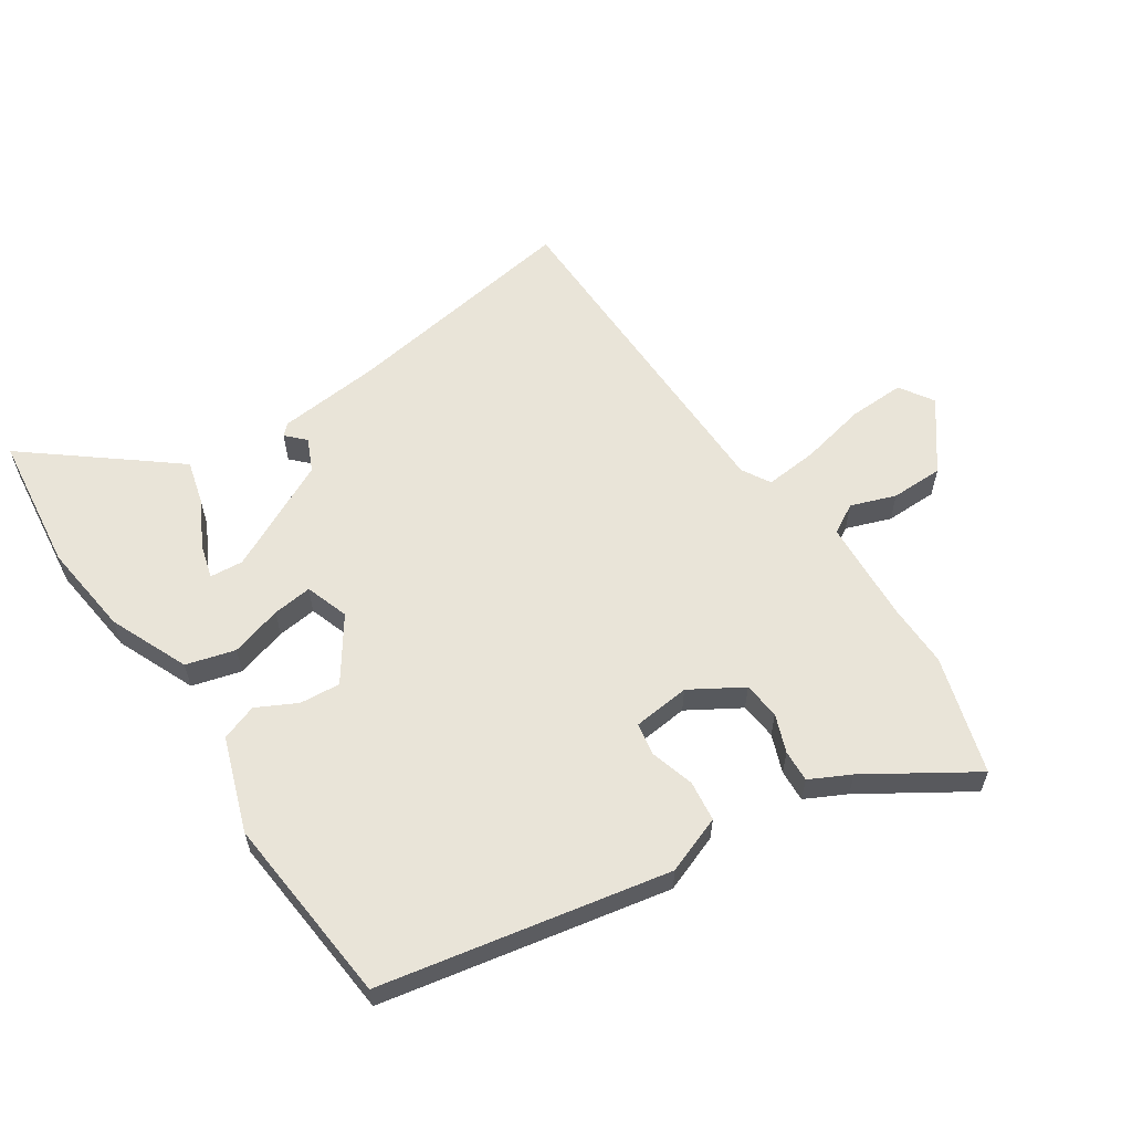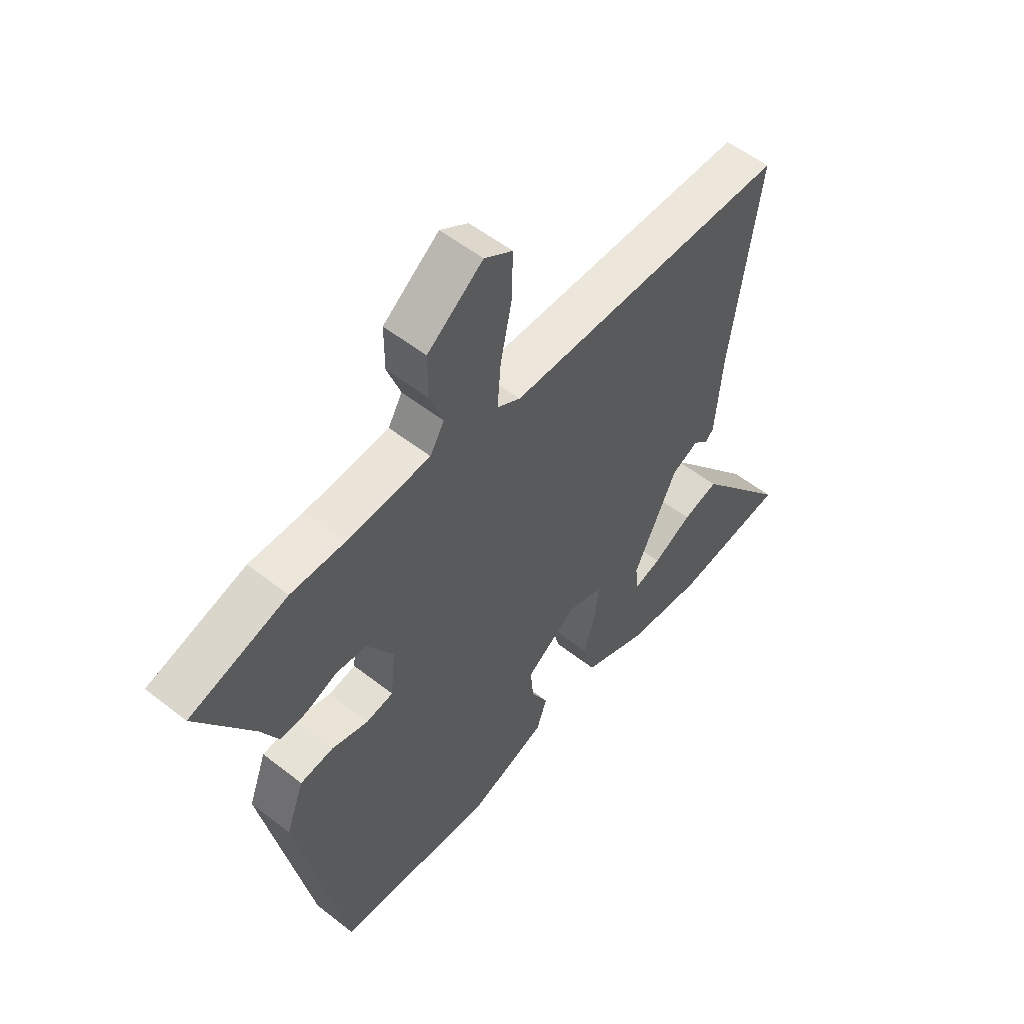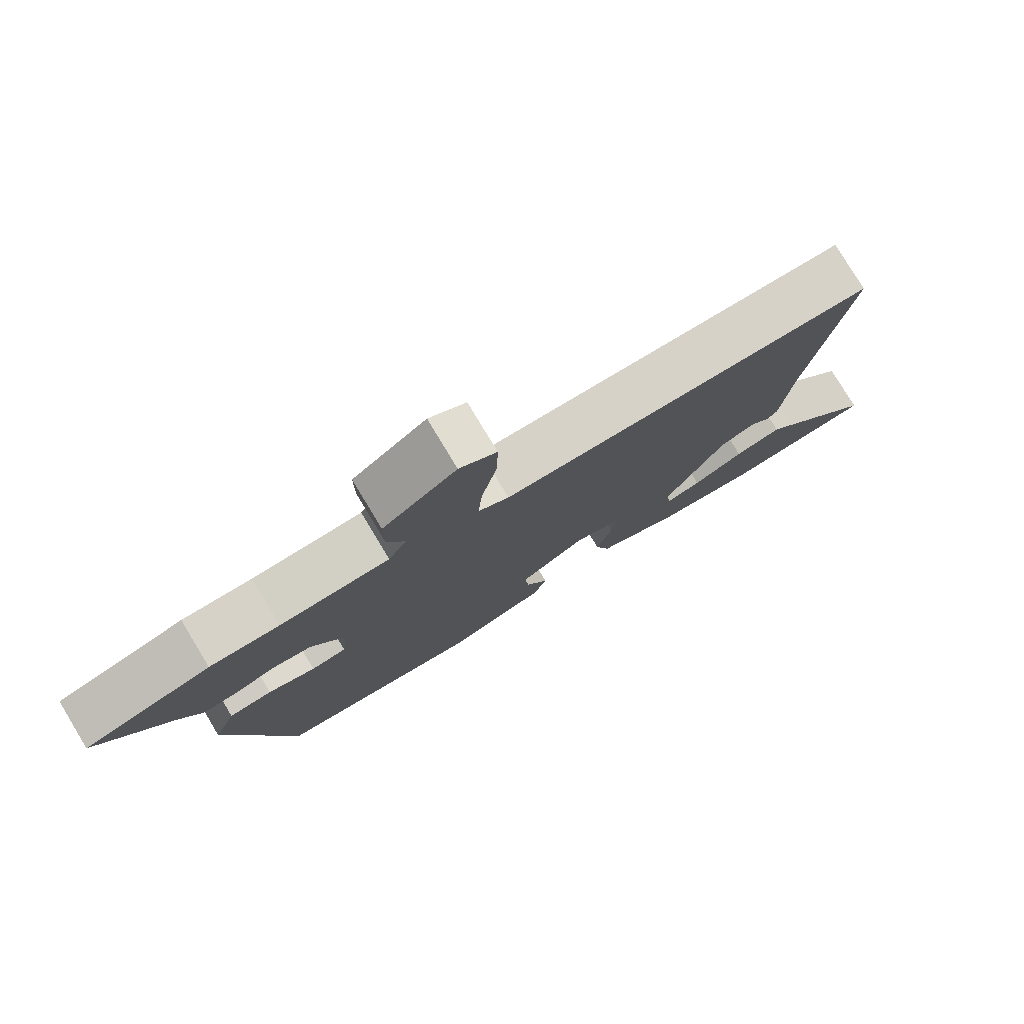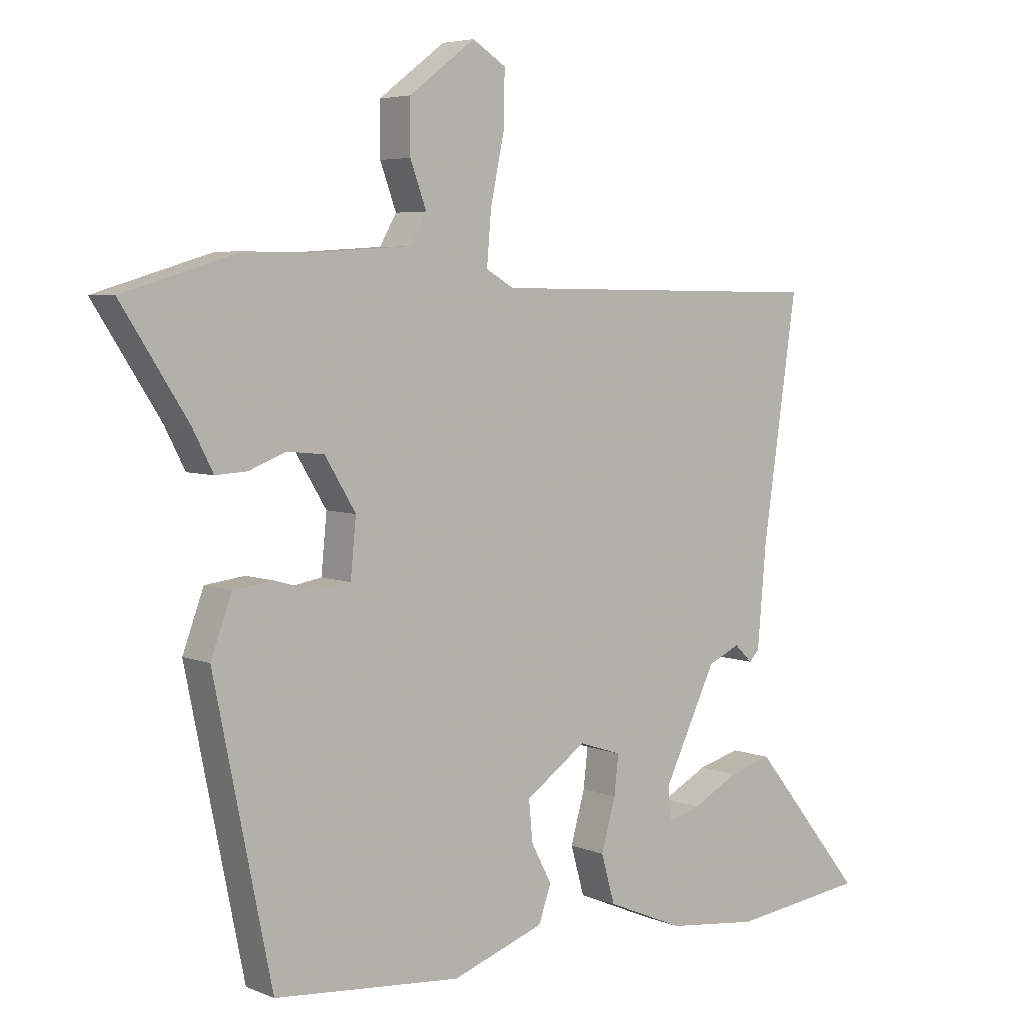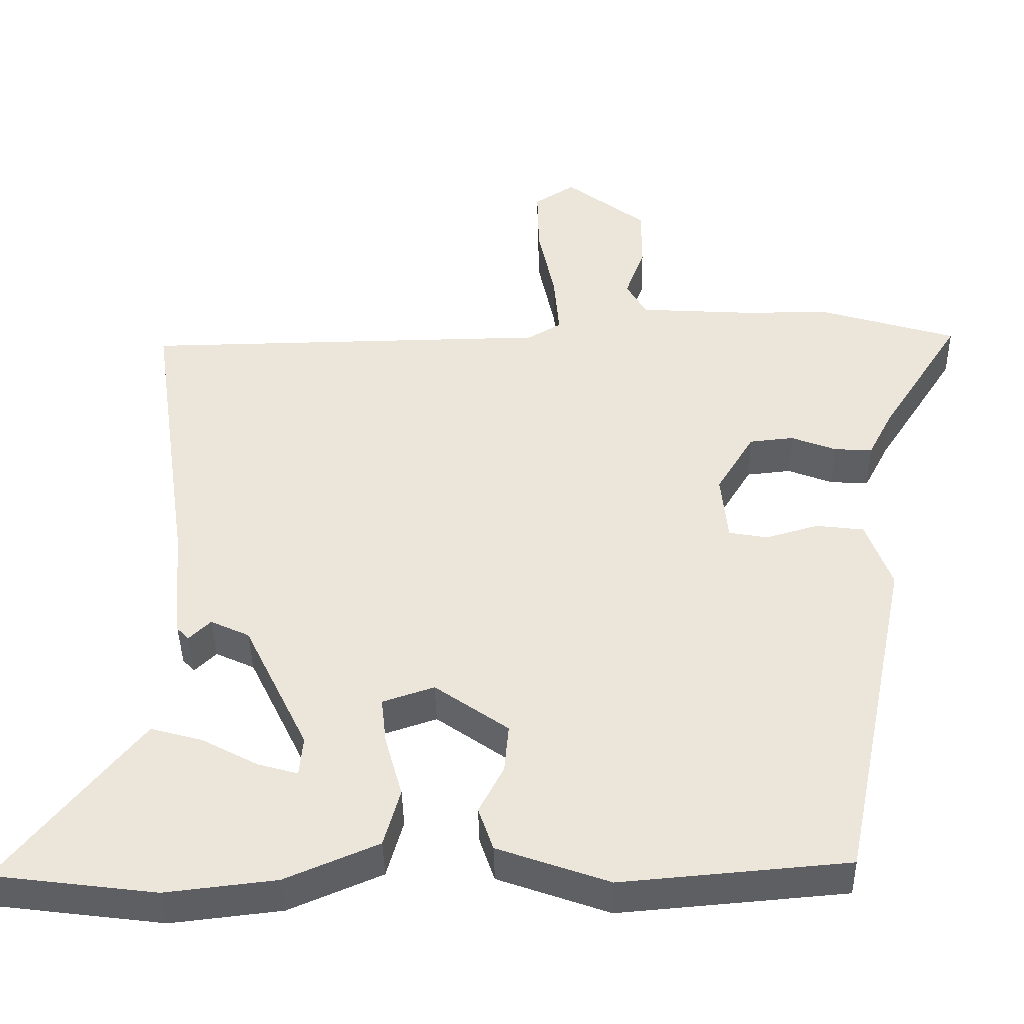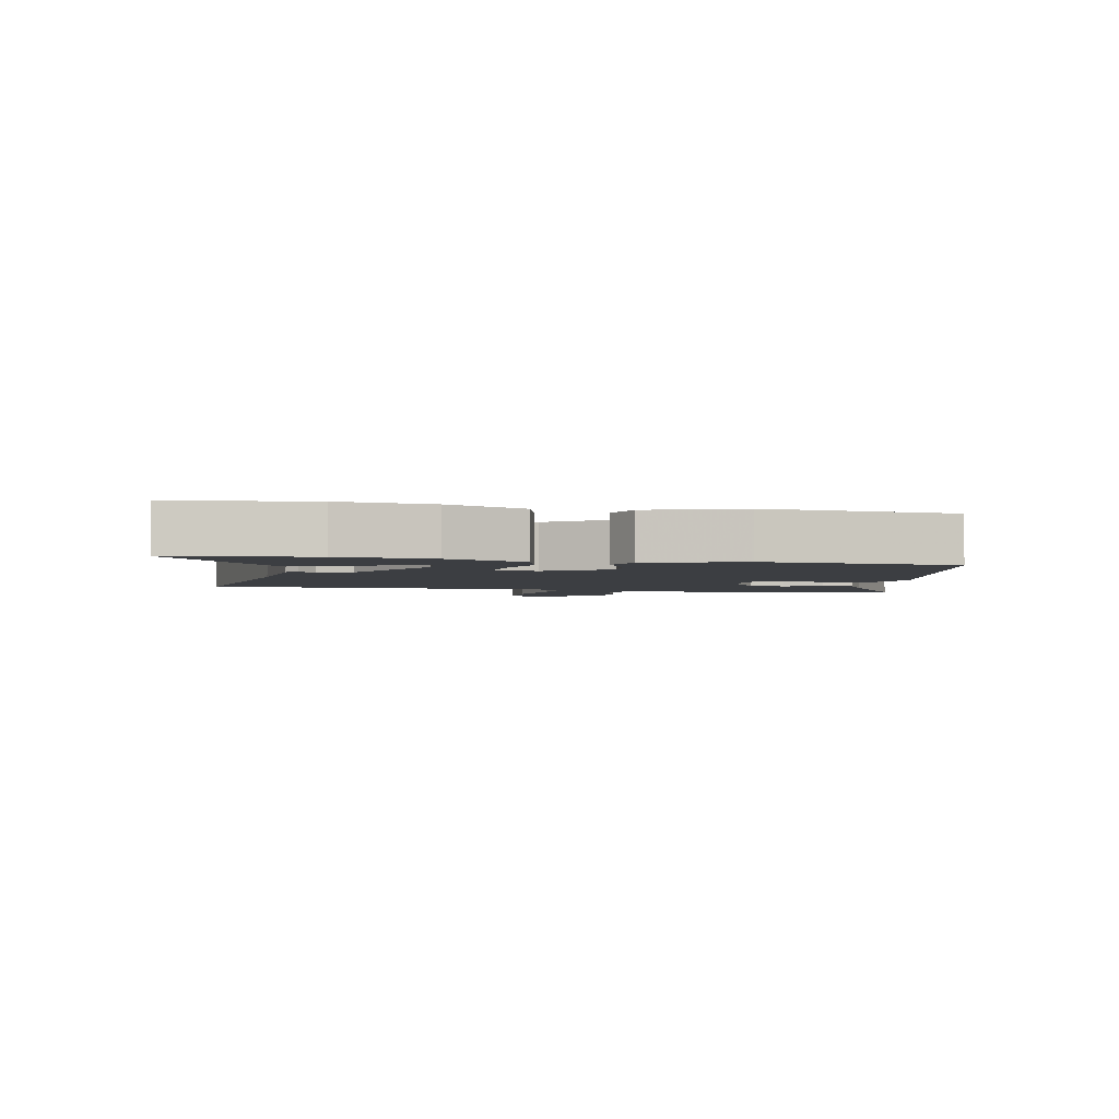
<metadata>
{"format":"obj","ext":"obj","renderer":"f3d","projection":"perspective","resolution":1024,"background":"white","views":[{"elev":60.0,"azim":-124.0,"up":"+Y"},{"elev":54.7,"azim":-50.3,"up":"+Z"},{"elev":78.8,"azim":-31.1,"up":"+Z"},{"elev":5.1,"azim":-38.3,"up":"+Z"},{"elev":-41.6,"azim":-178.9,"up":"+Z"},{"elev":-3.0,"azim":168.2,"up":"+Y"}]}
</metadata>
<code>
v 0.528 0.07 0.458
v 0.473 0.07 0.076
v 0.459 0.07 -0.086
v 0.443 0.07 -0.103
v 0.414 0.07 -0.075
v 0.362 0.07 -0.099
v 0.277 0.07 -0.275
v 0.282 0.07 -0.328
v 0.335 0.07 -0.313
v 0.41 0.07 -0.273
v 0.479 0.07 -0.254
v 0.515 0.07 -0.298
v 0.661 0.07 -0.479
v 0.443 0.07 -0.507
v 0.295 0.07 -0.49
v 0.17 0.07 -0.437
v 0.148 0.07 -0.359
v 0.171 0.07 -0.277
v 0.178 0.07 -0.214
v 0.109 0.07 -0.191
v 0.011 0.07 -0.26
v 0.017 0.07 -0.325
v 0.05 0.07 -0.388
v 0.03 0.07 -0.446
v -0.119 0.07 -0.499
v -0.422 0.07 -0.473
v -0.515 0.07 -0.016
v -0.481 0.07 0.076
v -0.417 0.07 0.084
v -0.347 0.07 0.064
v -0.295 0.07 0.073
v -0.286 0.07 0.164
v -0.336 0.07 0.246
v -0.395 0.07 0.252
v -0.455 0.07 0.229
v -0.506 0.07 0.226
v -0.539 0.07 0.29
v -0.646 0.07 0.456
v -0.459 0.07 0.512
v -0.356 0.07 0.511
v -0.195 0.07 0.521
v -0.168 0.07 0.568
v -0.194 0.07 0.639
v -0.194 0.07 0.722
v -0.087 0.07 0.803
v -0.033 0.07 0.769
v -0.035 0.07 0.68
v -0.057 0.07 0.575
v -0.064 0.07 0.491
v -0.019 0.07 0.465
v 0.528 0 0.458
v 0.473 0 0.076
v 0.459 0 -0.086
v 0.443 0 -0.103
v 0.414 0 -0.075
v 0.362 0 -0.099
v 0.277 0 -0.275
v 0.282 0 -0.328
v 0.335 0 -0.313
v 0.41 0 -0.273
v 0.479 0 -0.254
v 0.515 0 -0.298
v 0.661 0 -0.479
v 0.443 0 -0.507
v 0.295 0 -0.49
v 0.17 0 -0.437
v 0.148 0 -0.359
v 0.171 0 -0.277
v 0.178 0 -0.214
v 0.109 0 -0.191
v 0.011 0 -0.26
v 0.017 0 -0.325
v 0.05 0 -0.388
v 0.03 0 -0.446
v -0.119 0 -0.499
v -0.422 0 -0.473
v -0.515 0 -0.016
v -0.481 0 0.076
v -0.417 0 0.084
v -0.347 0 0.064
v -0.295 0 0.073
v -0.286 0 0.164
v -0.336 0 0.246
v -0.395 0 0.252
v -0.455 0 0.229
v -0.506 0 0.226
v -0.539 0 0.29
v -0.646 0 0.456
v -0.459 0 0.512
v -0.356 0 0.511
v -0.195 0 0.521
v -0.168 0 0.568
v -0.194 0 0.639
v -0.194 0 0.722
v -0.087 0 0.803
v -0.033 0 0.769
v -0.035 0 0.68
v -0.057 0 0.575
v -0.064 0 0.491
v -0.019 0 0.465
f 45 46 47 48
f 45 48 49
f 42 43 44 45
f 42 45 49
f 41 42 49
f 40 41 49 50
f 37 38 39 40
f 34 35 36 37
f 33 34 37 40
f 32 33 40 50
f 27 28 29 30
f 27 30 31
f 26 27 31
f 25 26 31
f 22 23 24 25
f 21 22 25 31
f 20 21 31 32
f 15 16 17 18
f 15 18 19
f 14 15 19
f 9 10 11 12
f 8 9 12 13
f 2 3 4 5
f 2 5 6
f 1 2 6
f 50 1 6 7
f 19 20 32 50
f 8 13 14
f 8 14 19
f 7 8 19 50
f 98 97 96 95
f 99 98 95
f 95 94 93 92
f 99 95 92
f 99 92 91
f 100 99 91 90
f 90 89 88 87
f 87 86 85 84
f 90 87 84 83
f 100 90 83 82
f 80 79 78 77
f 81 80 77
f 81 77 76
f 81 76 75
f 75 74 73 72
f 81 75 72 71
f 82 81 71 70
f 68 67 66 65
f 69 68 65
f 69 65 64
f 62 61 60 59
f 63 62 59 58
f 55 54 53 52
f 56 55 52
f 56 52 51
f 57 56 51 100
f 100 82 70 69
f 64 63 58
f 69 64 58
f 100 69 58 57
f 1 51 52 2
f 2 52 53 3
f 3 53 54 4
f 4 54 55 5
f 5 55 56 6
f 6 56 57 7
f 7 57 58 8
f 8 58 59 9
f 9 59 60 10
f 10 60 61 11
f 11 61 62 12
f 12 62 63 13
f 13 63 64 14
f 14 64 65 15
f 15 65 66 16
f 16 66 67 17
f 17 67 68 18
f 18 68 69 19
f 19 69 70 20
f 20 70 71 21
f 21 71 72 22
f 22 72 73 23
f 23 73 74 24
f 24 74 75 25
f 25 75 76 26
f 26 76 77 27
f 27 77 78 28
f 28 78 79 29
f 29 79 80 30
f 30 80 81 31
f 31 81 82 32
f 32 82 83 33
f 33 83 84 34
f 34 84 85 35
f 35 85 86 36
f 36 86 87 37
f 37 87 88 38
f 38 88 89 39
f 39 89 90 40
f 40 90 91 41
f 41 91 92 42
f 42 92 93 43
f 43 93 94 44
f 44 94 95 45
f 45 95 96 46
f 46 96 97 47
f 47 97 98 48
f 48 98 99 49
f 49 99 100 50
f 50 100 51 1

</code>
